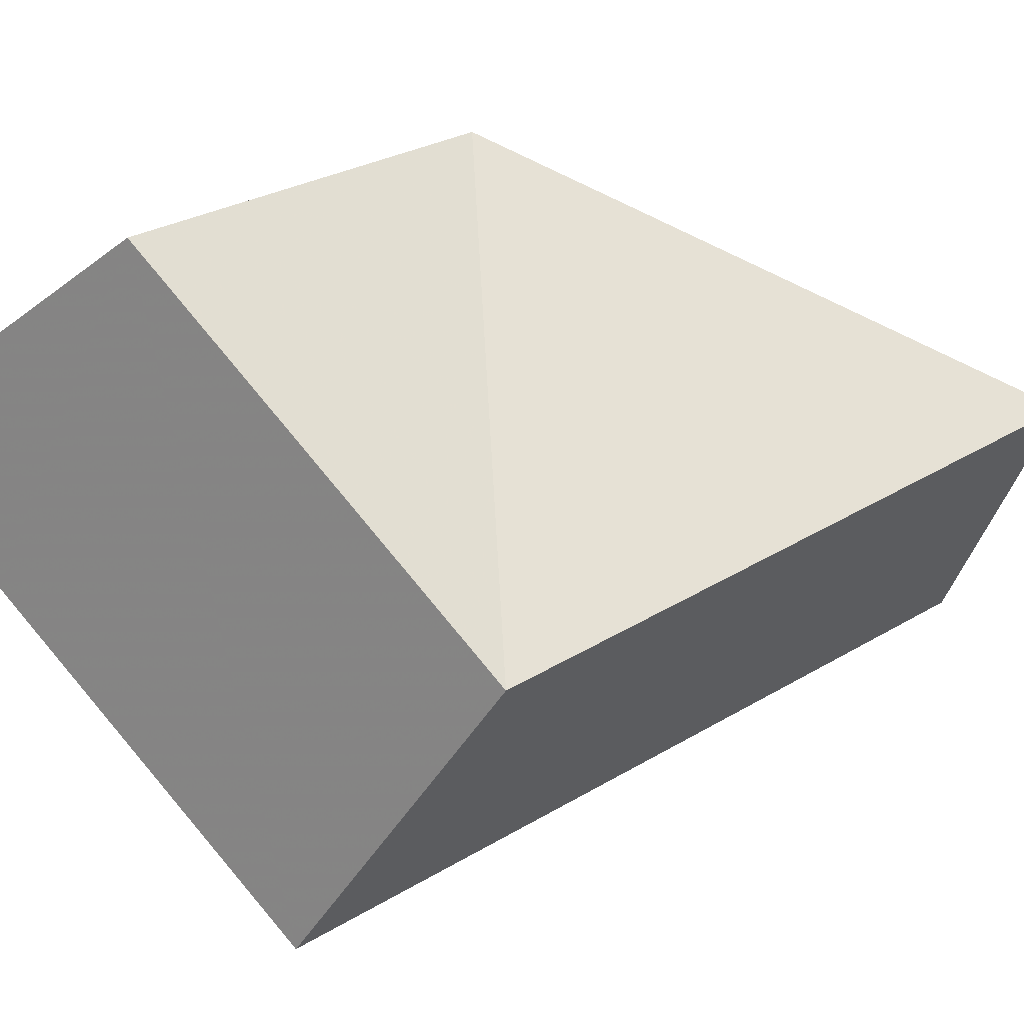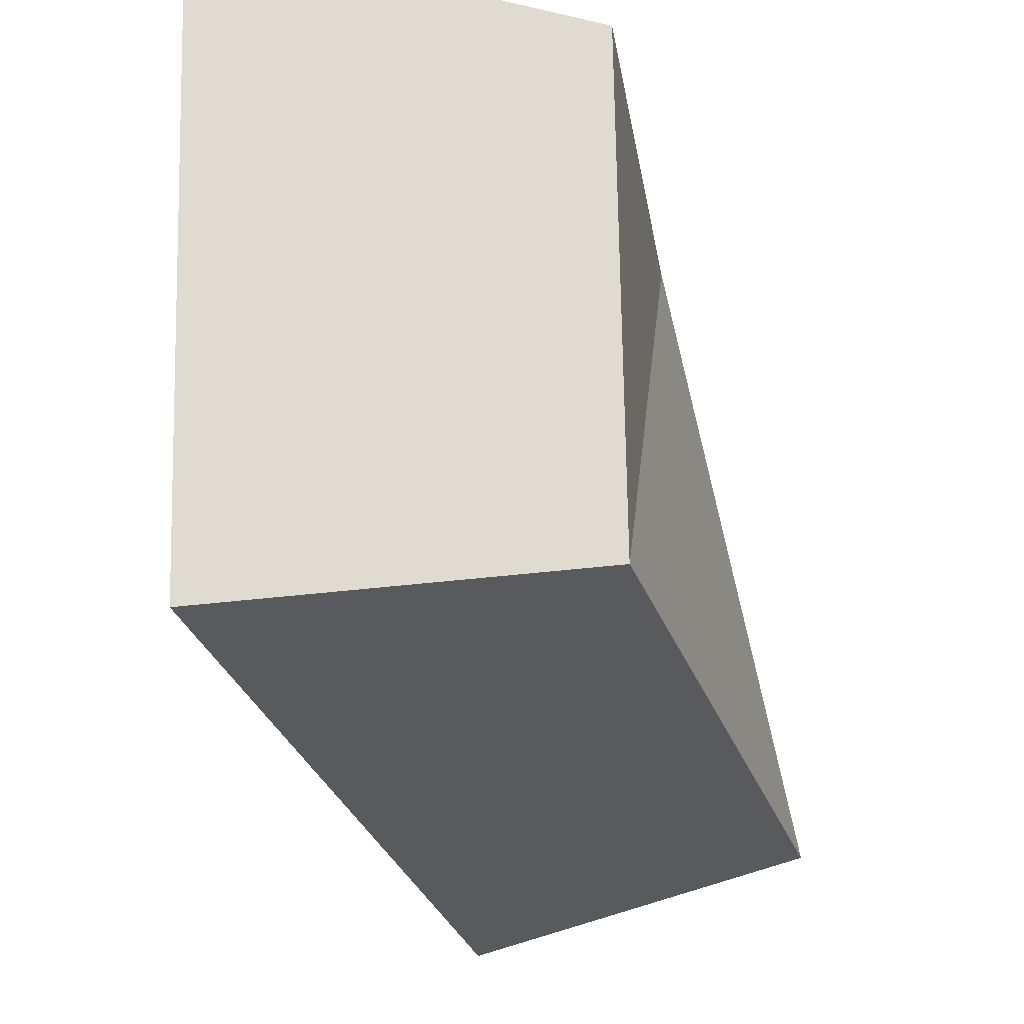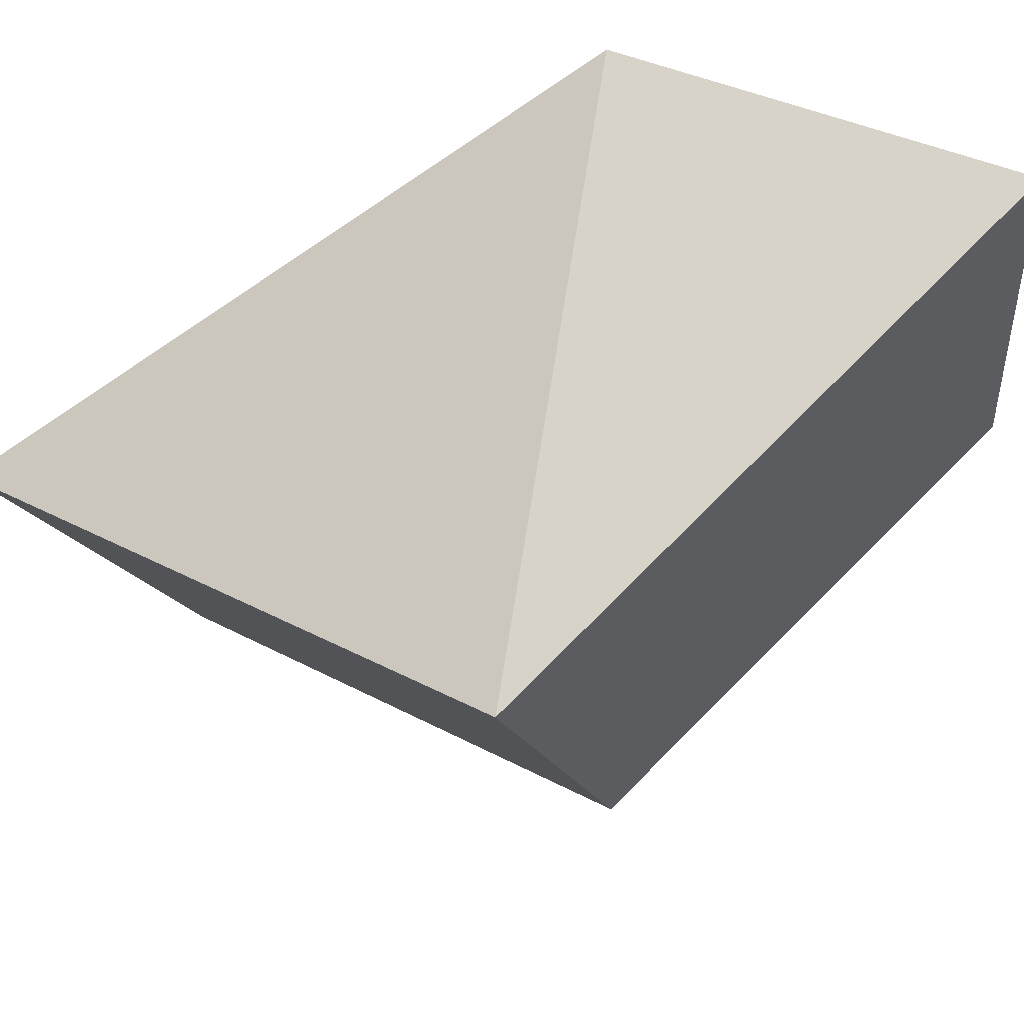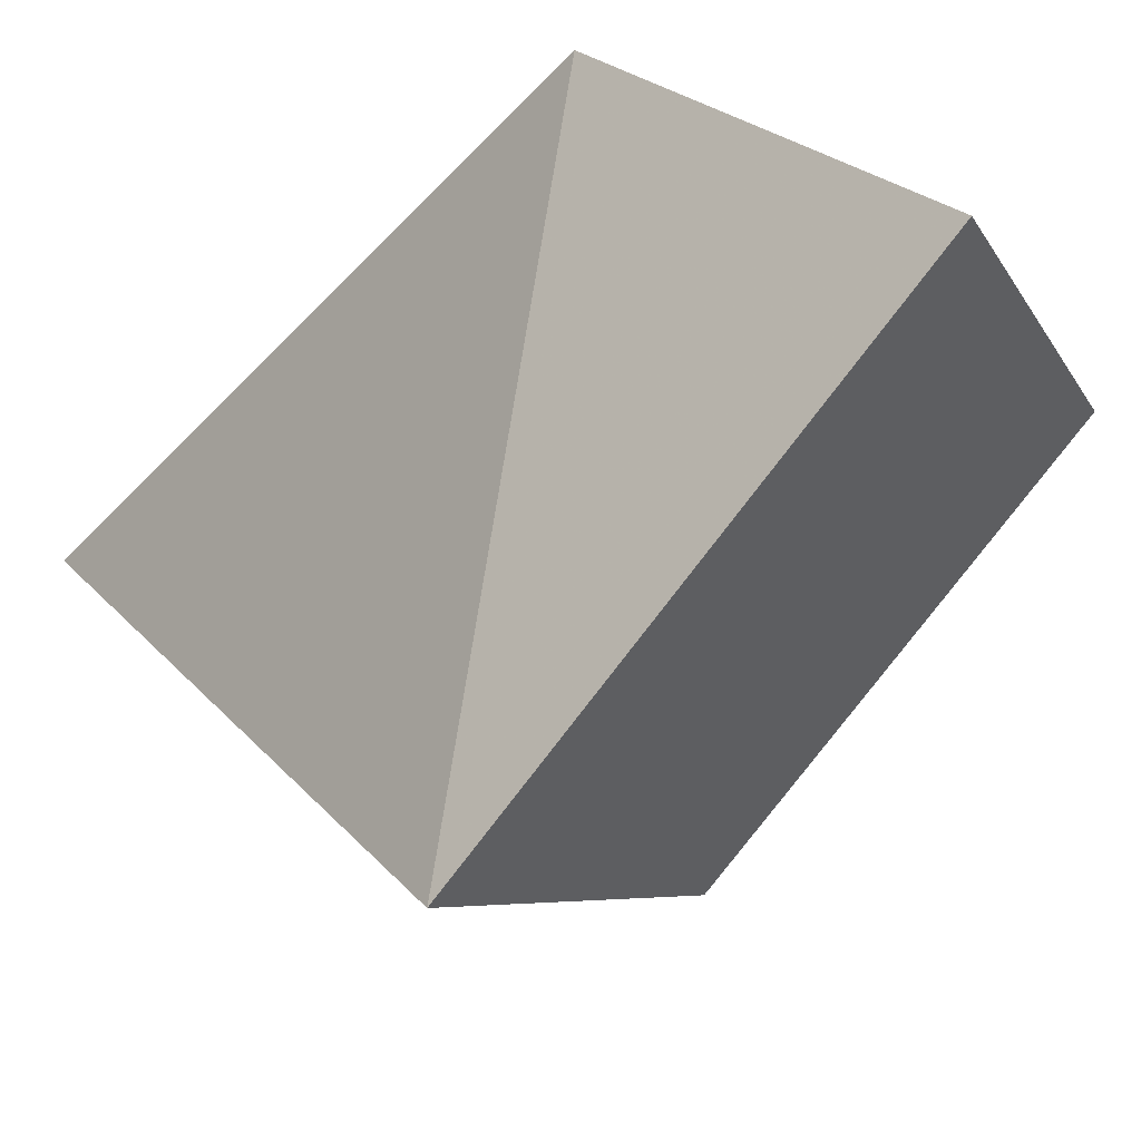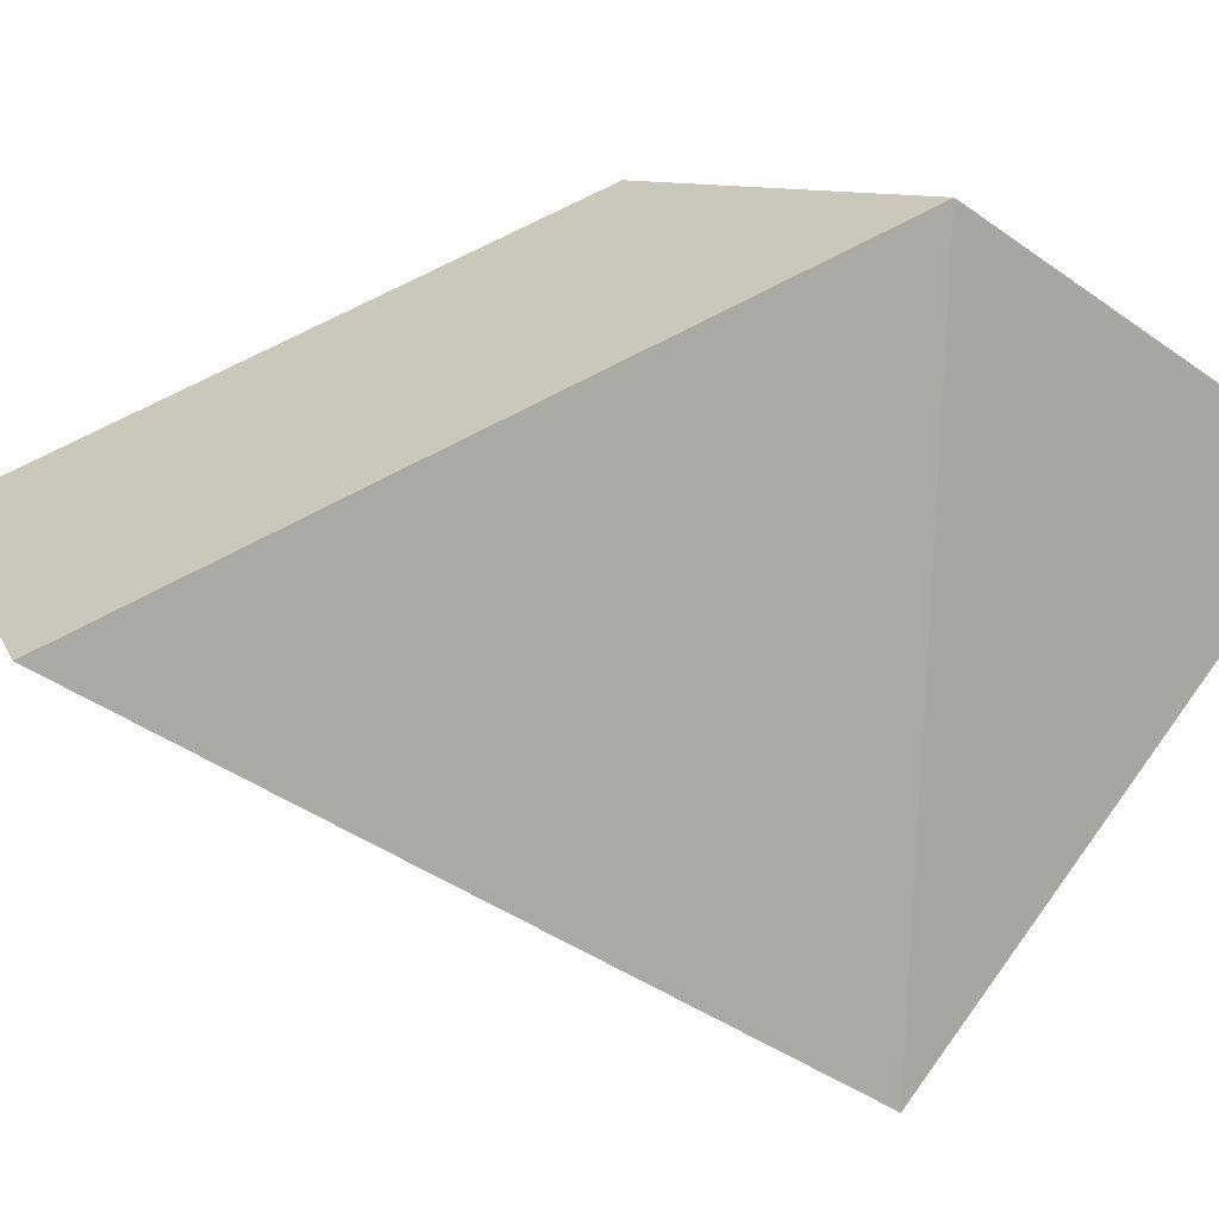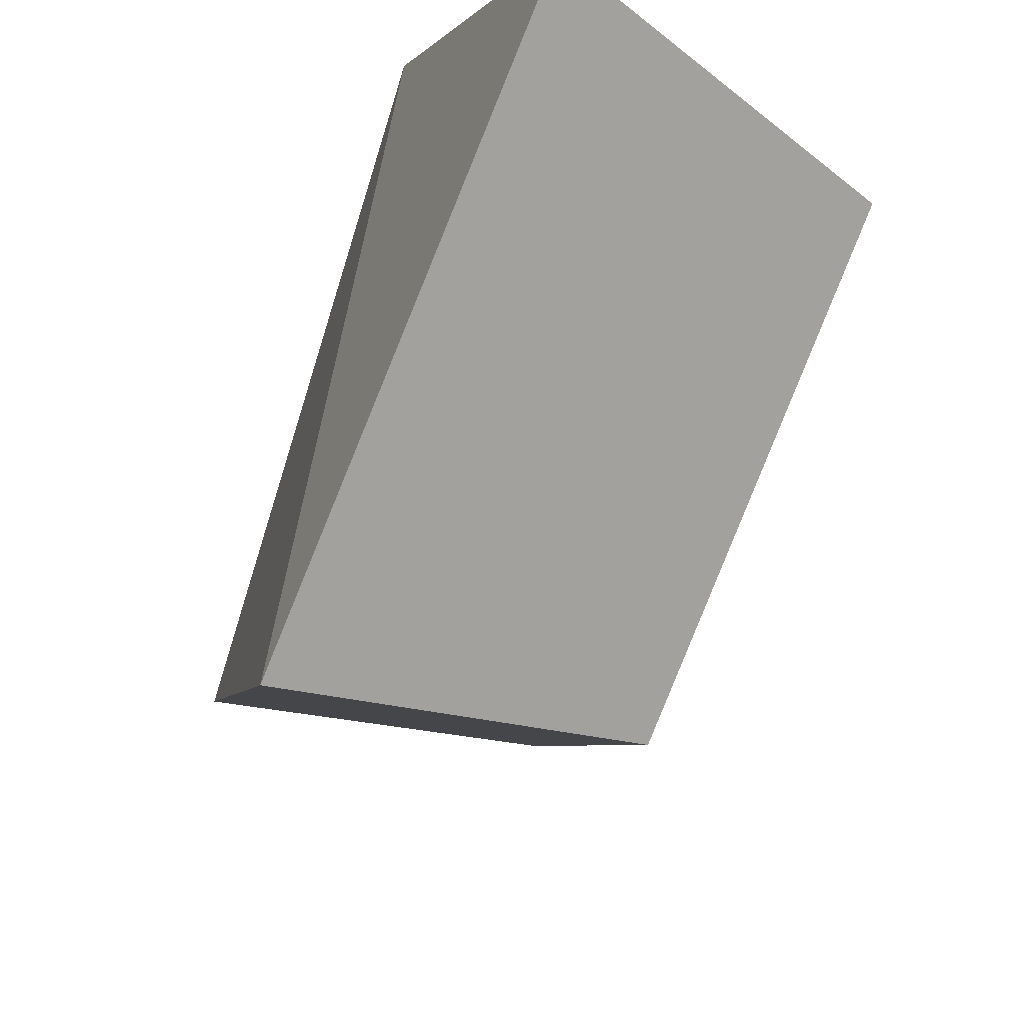
<metadata>
{"format":"obj","ext":"obj","renderer":"f3d","projection":"perspective","resolution":1024,"background":"white","views":[{"elev":-34.9,"azim":61.3,"up":"+Z"},{"elev":-67.0,"azim":2.6,"up":"+Z"},{"elev":-29.6,"azim":-71.9,"up":"+Z"},{"elev":-18.7,"azim":-53.2,"up":"+Z"},{"elev":20.8,"azim":-126.4,"up":"+Z"},{"elev":-39.7,"azim":-29.5,"up":"+Z"}]}
</metadata>
<code>
g shard_36_mesh
v 1.007 -0.6988 1.224
v 1.654 2.385 0.1488
v 0.7073 -0.3348 -1.837
v 1.007 -0.6988 1.224
v 0.7073 -0.3348 -1.837
v 0.7513 -2.385 0.02449
v -0.9765 -0.8672 1.519
v -1.293 -2.96 0.03042
v -1.348 -0.4155 -2.28
v -0.1726 2.96 0.1847
v 1.007 -0.6988 1.224
v -1.293 -2.96 0.03042
v -0.9765 -0.8672 1.519
v 0.7513 -2.385 0.02449
v -1.348 -0.4155 -2.28
v 0.7073 -0.3348 -1.837
v 0.7073 -0.3348 -1.837
v -0.1726 2.96 0.1847
v -1.348 -0.4155 -2.28
v 1.654 2.385 0.1488
v -0.9765 -0.8672 1.519
v 1.007 -0.6988 1.224
g shard_36_mesh_0
f 3 2 1
f 6 5 4
f 9 8 7
f 10 9 7
f 13 12 11
f 12 14 11
f 12 15 14
f 15 16 14
f 19 18 17
f 18 20 17
f 18 21 20
f 21 22 20

</code>
